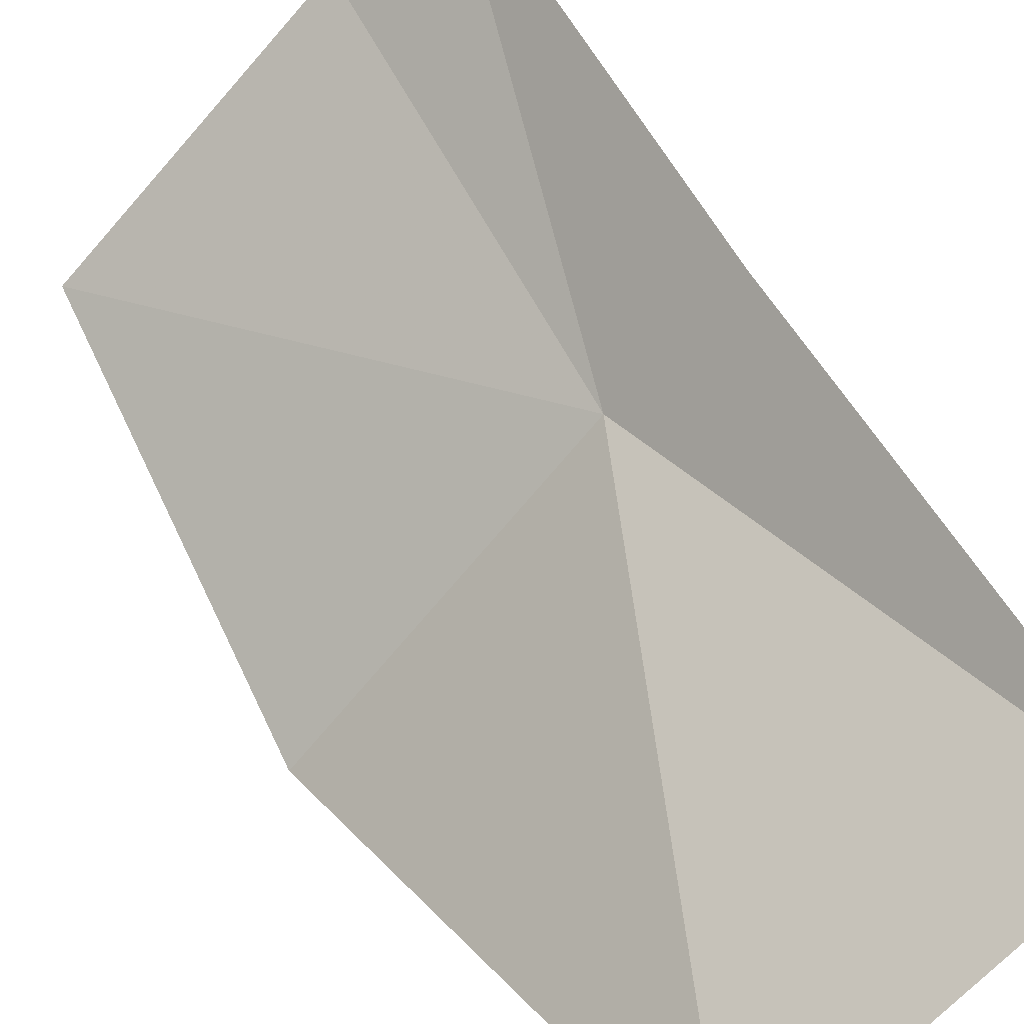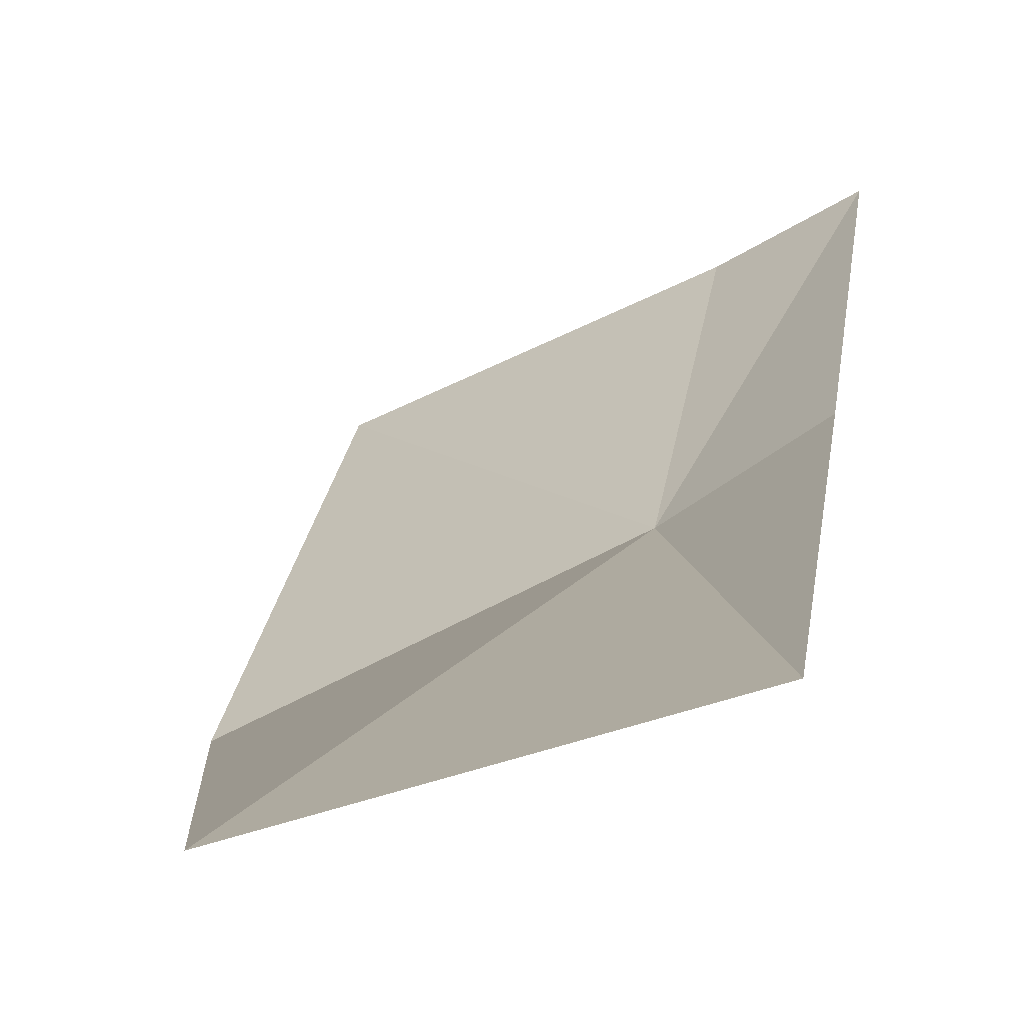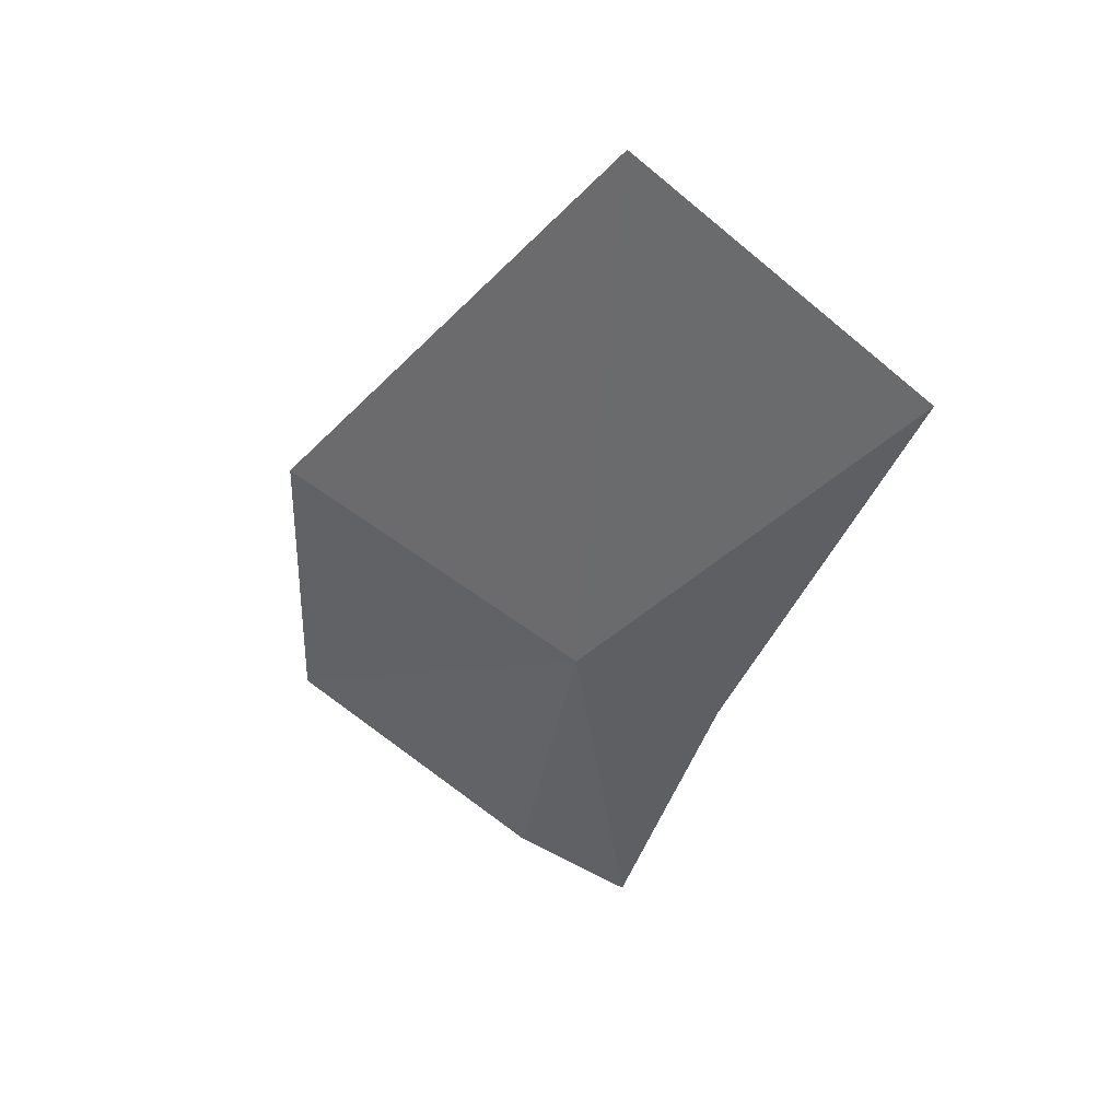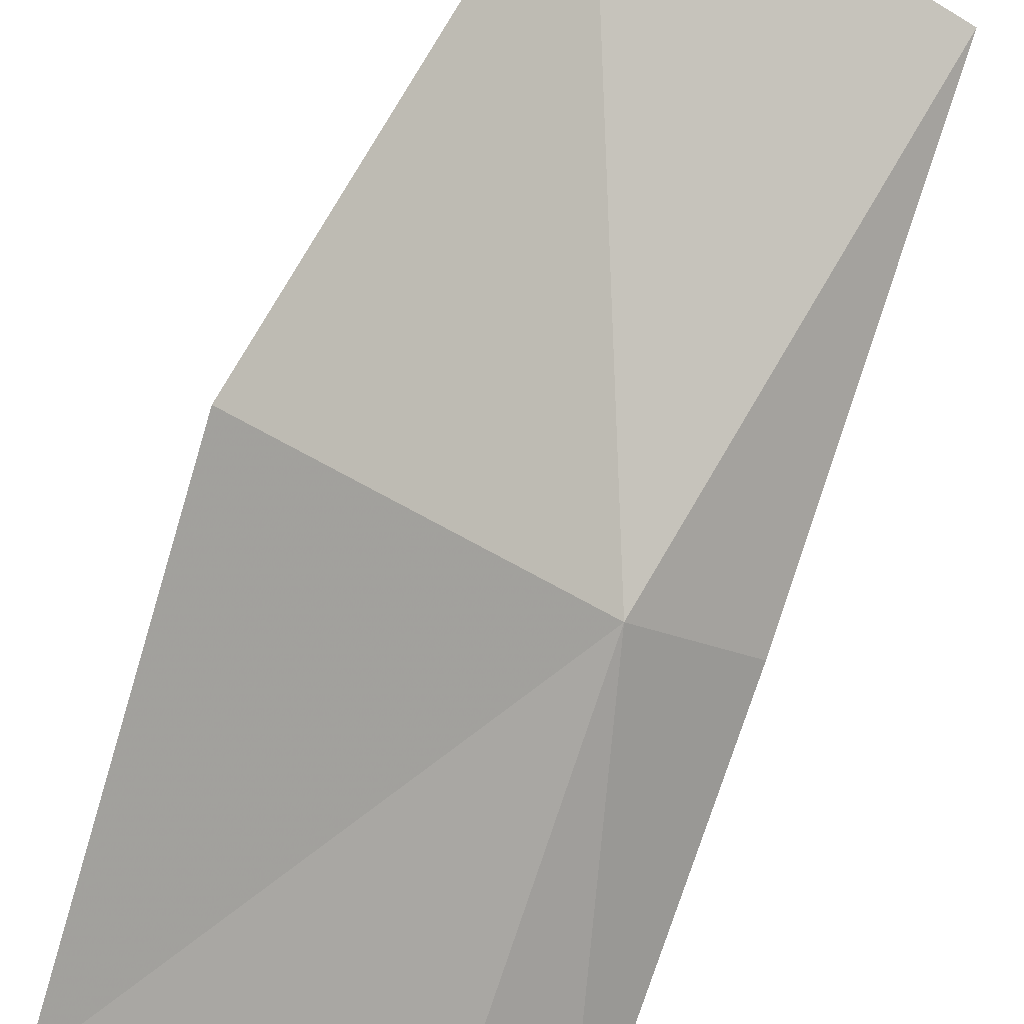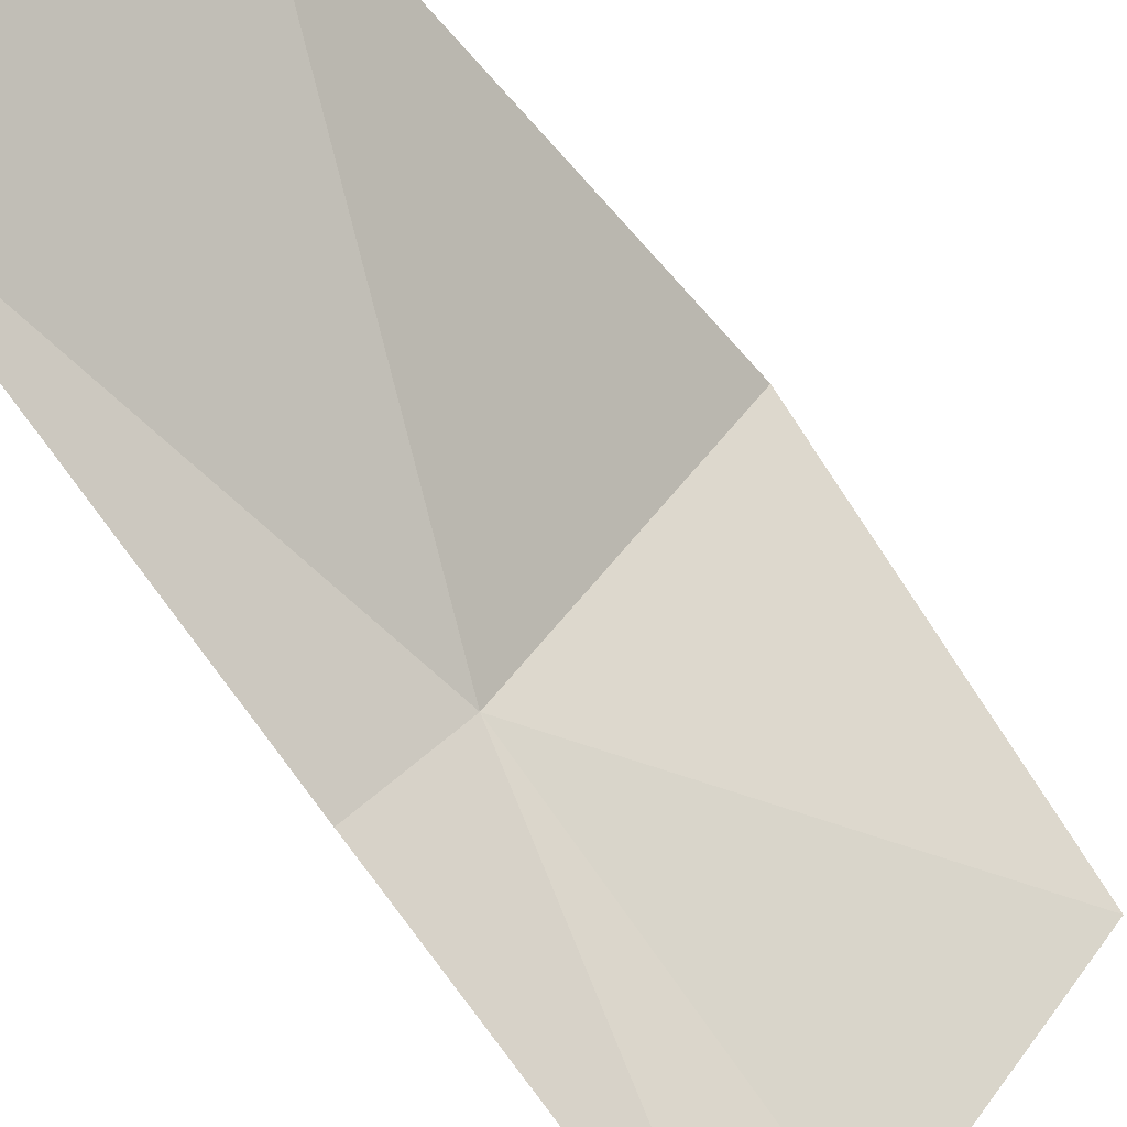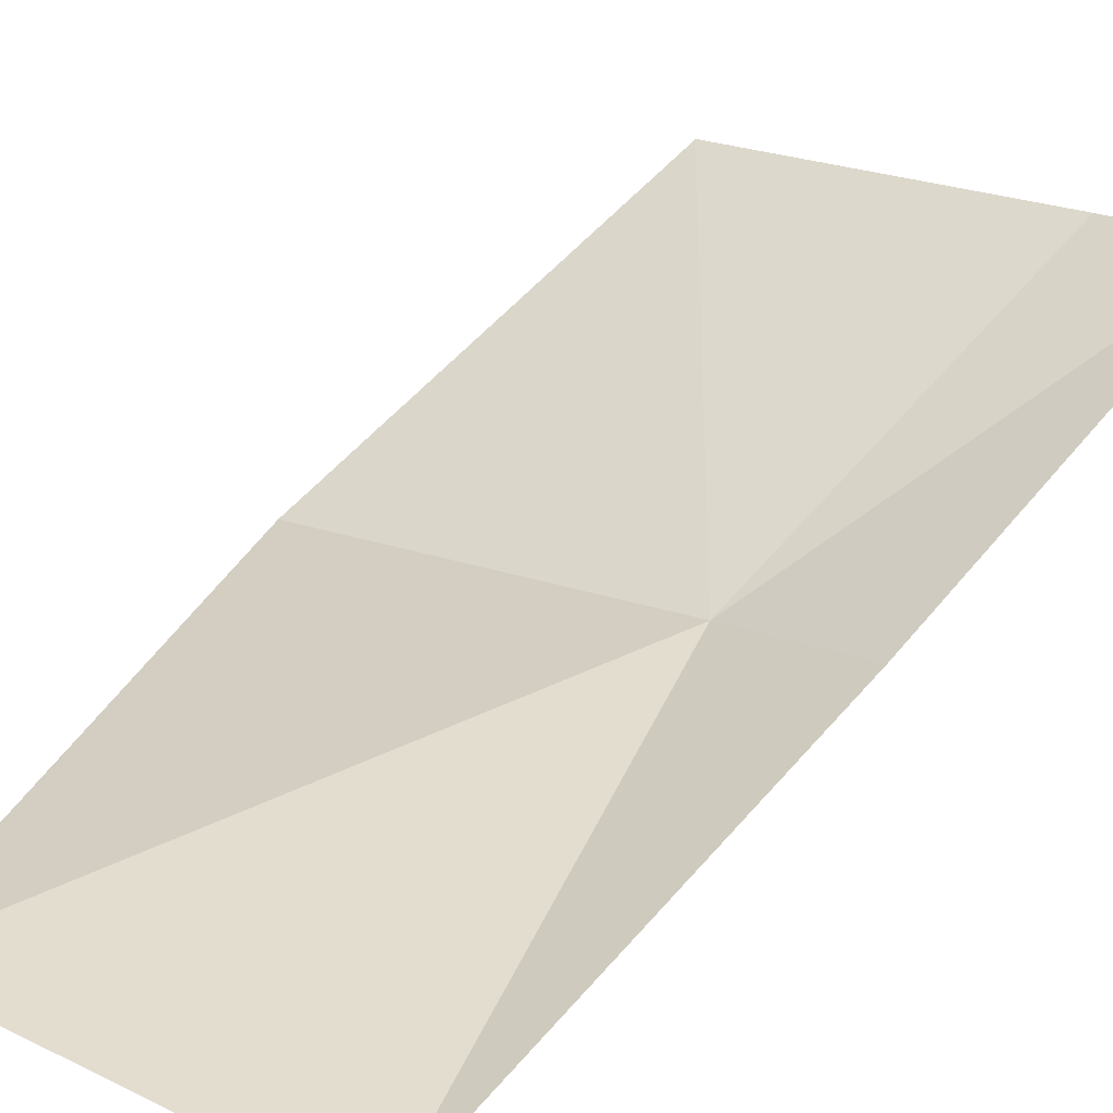
<metadata>
{"format":"obj","ext":"obj","renderer":"f3d","projection":"perspective","resolution":1024,"background":"white","views":[{"elev":75.5,"azim":-29.7,"up":"+Y"},{"elev":40.2,"azim":7.9,"up":"+Y"},{"elev":62.8,"azim":60.3,"up":"+Z"},{"elev":-76.9,"azim":-20.5,"up":"+Y"},{"elev":79.2,"azim":142.3,"up":"+Y"},{"elev":70.4,"azim":39.0,"up":"+Y"}]}
</metadata>
<code>
v 24.73 -14.08 22.08
v 22.3 -15.98 19.01
v 22.03 -15.57 22.8
v 24.81 -14.74 18.4
v 22.87 -12.58 26.54
v 25.77 -14.08 18.29
v 25.77 -11.56 26.01
v 25.77 -13.18 21.95
f 1 3 2
f 1 2 4
f 1 5 3
f 1 4 6
f 1 7 5
f 1 6 8
f 1 8 7

</code>
